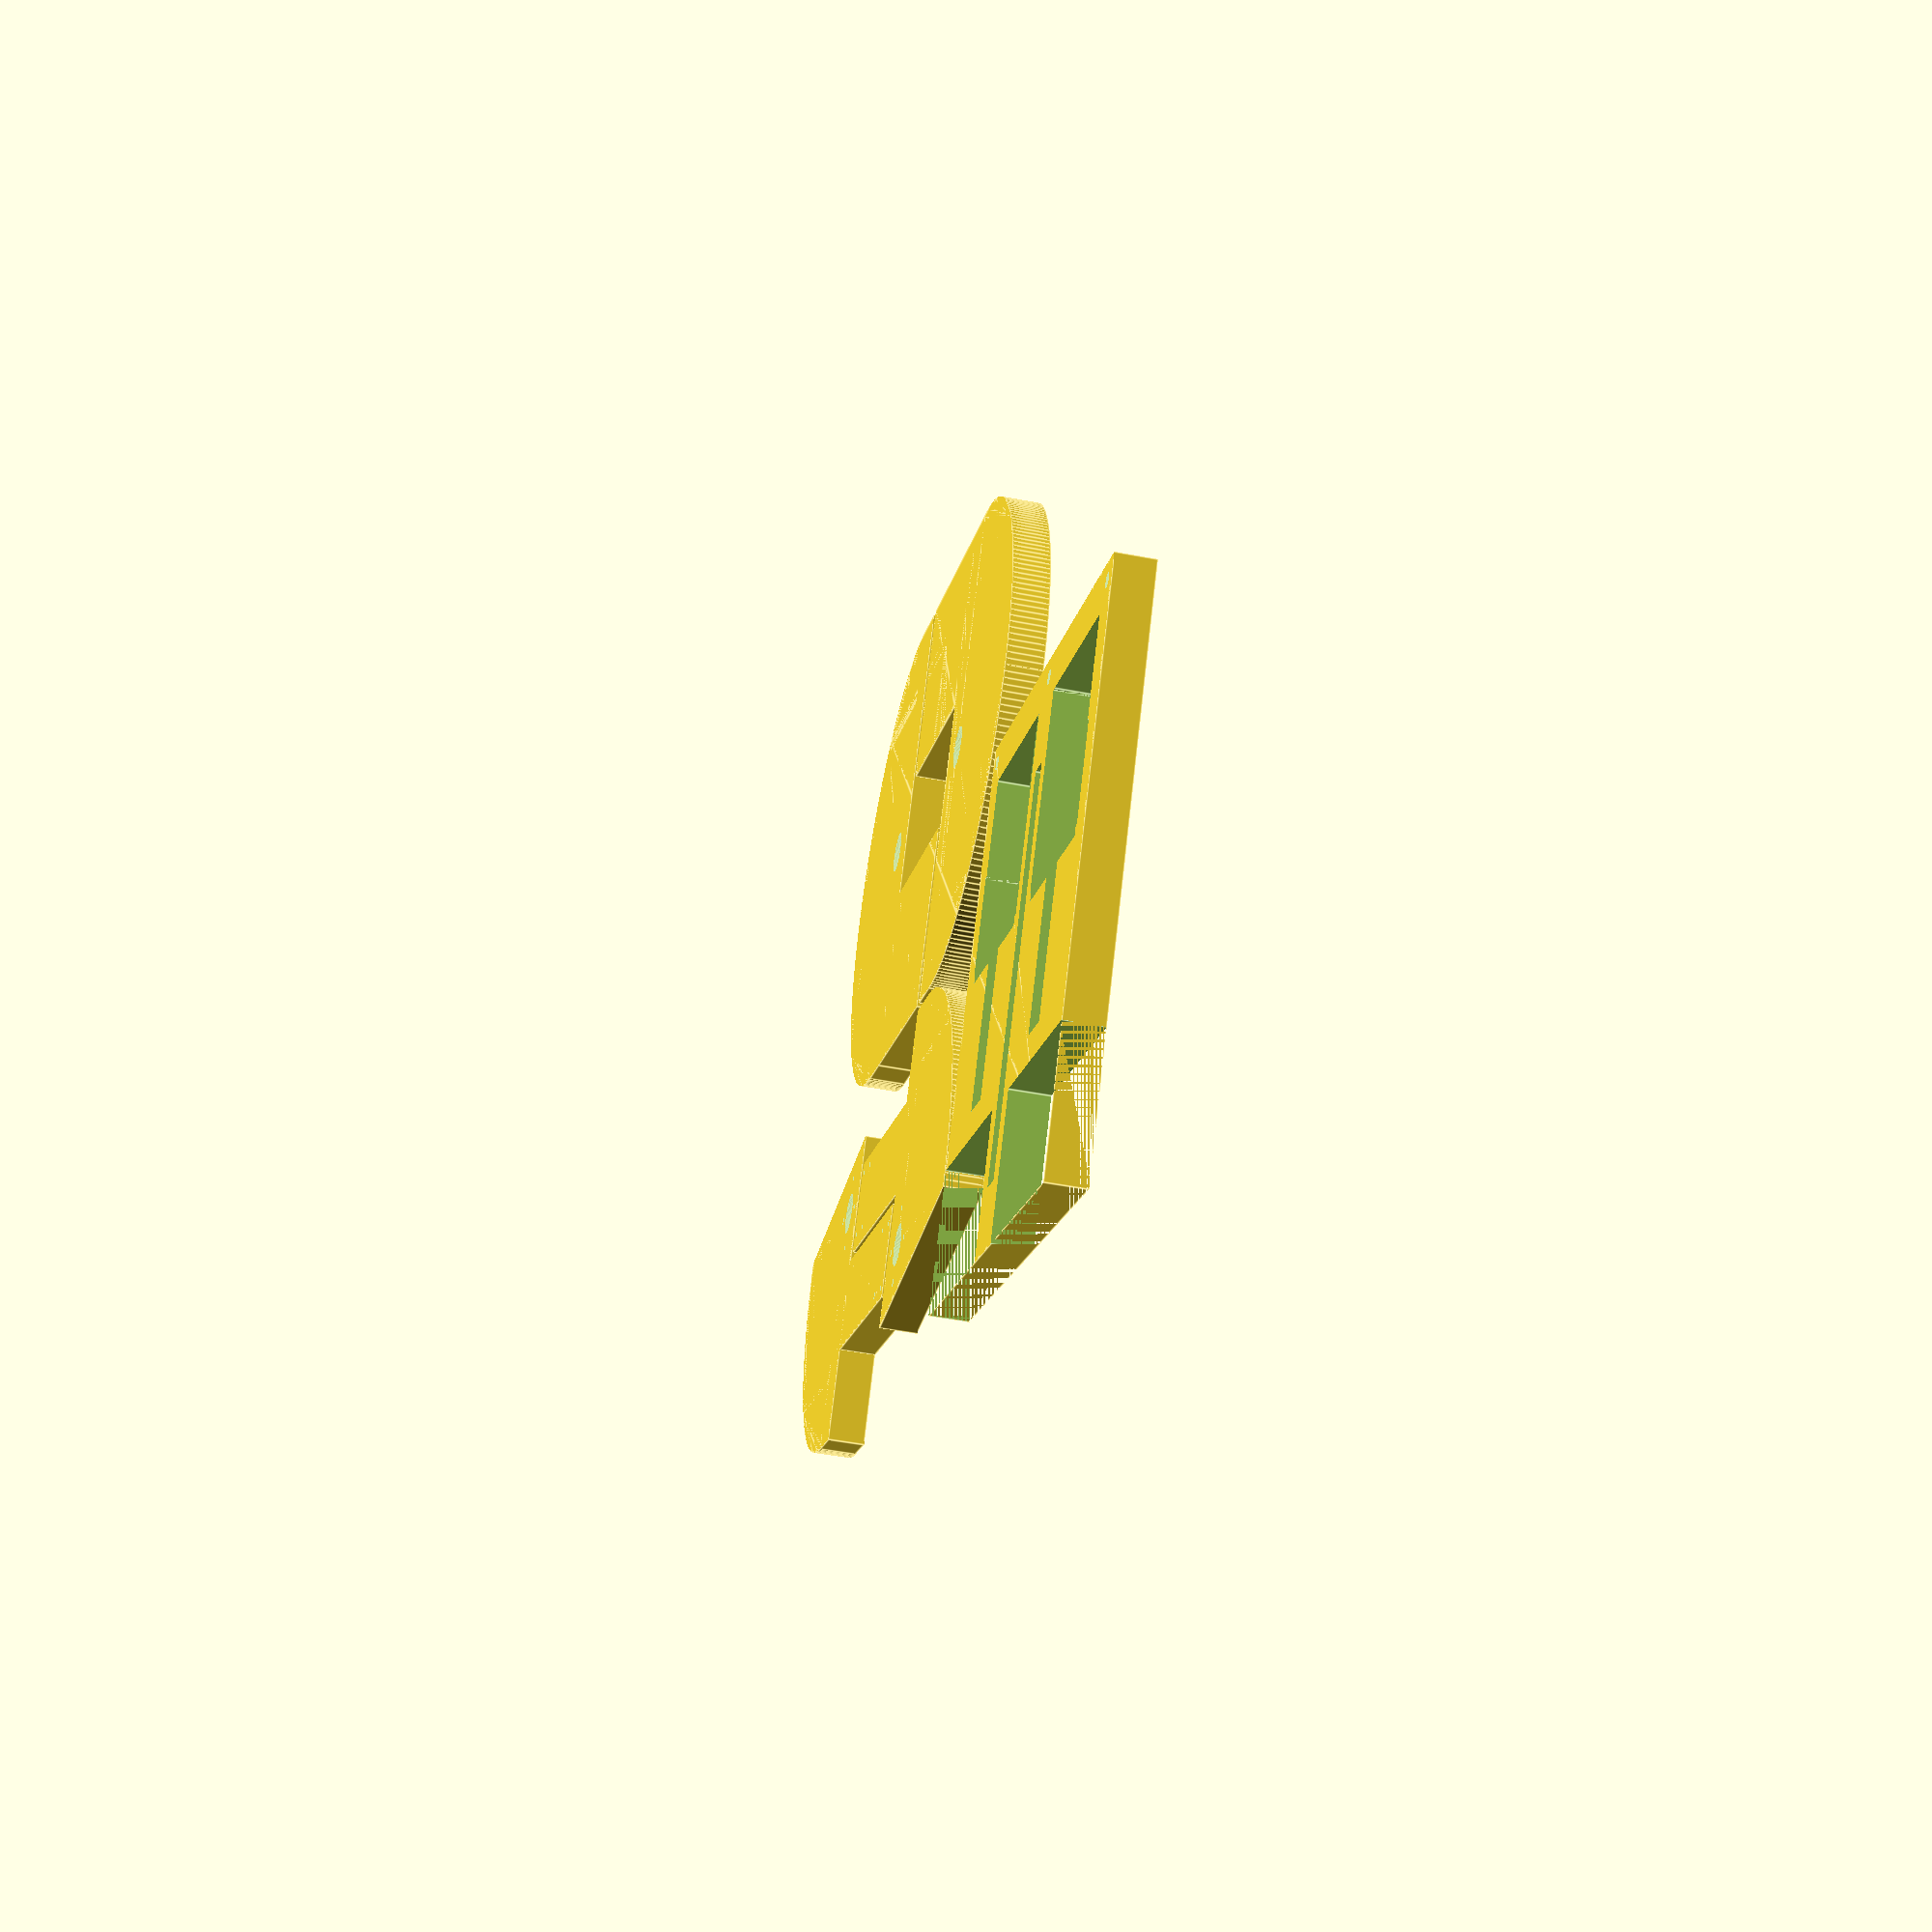
<openscad>
res = 240;

ball_diameter = 5;

wheel_or = 2;
wheel_thickness = 1;
compression = 0.3125;
hood_ir = wheel_or - compression + ball_diameter; // Ball diameter
echo("Hood IR", hood_ir);
hood_thickness = 0.125;
hood_or = hood_ir + hood_thickness;

ball_channel_gap = 1/8;
divider_width = 0.125;
cim_divider_width = .125;

flywheel_rad = 5;
flywheel_thickness=0.5;
flywheel_region_width = 1.75;
hood_width = 2*(ball_diameter+ball_channel_gap) + 2*divider_width + 2*cim_divider_width + flywheel_region_width;
echo("Hood width", hood_width);

add_trans = 1.5;
hood_length = hood_or + add_trans; //Ensures covers all.

hood_angle = 90;

hex_bearing_or = 1.12/2;
flange_thickness = .062;

feeder_center_rad = .75;
feeder_spoke_length = 5.125;
feeder_spoke_width = 0.5;
required_feeder_rad = feeder_center_rad + feeder_spoke_length + 0.25; // +gap
feeder_num_spokes = 4;
feeder_thickness = 2;
feeder_bottom_gap = 0.5;

tank_wall_height = 5;

cim_length = 4.34;
cim_rad = 1.25;
versa_length = 1.654;
versa_width = 1.75;
versa_thick = 2.363;
versa_z_trans = hood_ir-(feeder_thickness+feeder_bottom_gap);
versa_holder_thick = tank_wall_height-(feeder_thickness+feeder_bottom_gap);

tank_wall_thickness = 0.125;
tank_front_thickness = tank_wall_thickness;

fuel_tank_base_width = hood_width+2*(versa_width/2+required_feeder_rad+tank_wall_thickness);
fuel_tank_length_extension = 4;
fuel_tank_base_length = 2*required_feeder_rad+2*tank_wall_thickness;
fuel_tank_base_thickness = hood_thickness;

// TRANSLATION DISTANCES:
sh_wh_yt = divider_width+(ball_diameter+ball_channel_gap+flywheel_region_width)/2;
sh_div_yt = (flywheel_region_width+divider_width)/2;
sh_cdiv_yt = (hood_width-cim_divider_width)/2;
sh_c_yt = (hood_width+cim_length+flange_thickness)/2;

// 0=nothing, 1 = 2d dividers, 2 = 2d cim dividers, 3 = 3d
rndr = 3;

// Centered by default
module rounded_rect(dimensions, rad) {
	hull() {
		translate([dimensions[0]/2-rad,dimensions[1]/2-rad]) circle(rad, $fn=res);
		translate([dimensions[0]/2-rad,rad-dimensions[1]/2]) circle(rad, $fn=res);
		translate([rad-dimensions[0]/2,dimensions[1]/2-rad]) circle(rad, $fn=res);
		translate([rad-dimensions[0]/2,rad-dimensions[1]/2]) circle(rad, $fn=res);
	}
}

module fuel_tank_base_plate() {
	color([1,1,1]) linear_extrude(height=fuel_tank_base_thickness)
		rounded_rect([fuel_tank_base_length,fuel_tank_base_width], required_feeder_rad+tank_wall_thickness);
}

module feeder() {
	color([0.5,0,0]) linear_extrude(height=feeder_thickness) union() {
		circle(feeder_center_rad, $fn=res);
		for(i=[1:feeder_num_spokes]) rotate([0,0,i*360/feeder_num_spokes])
		translate([(feeder_center_rad+feeder_spoke_length)/2,0])
		square([feeder_spoke_length+feeder_center_rad, feeder_spoke_width], center=true);
	}
}

module bag_gearmotor() {
	// 2 stages of versaplanetary.
	color([0.15,0.15,0.15]) union() {
		translate([0,0,versa_thick]) cylinder(2.795,.8,.8,$fn=res);
		translate([0,0,versa_thick/2]) cube([versa_length,versa_width,versa_thick], center=true); 
	}
}

module tank_wall() {
	linear_extrude(height=tank_wall_height) difference() {
		rounded_rect([fuel_tank_base_length,fuel_tank_base_width], required_feeder_rad);
		rounded_rect([fuel_tank_base_length-tank_wall_thickness,fuel_tank_base_width-tank_wall_thickness], required_feeder_rad);
		translate([tank_wall_thickness,0]) square([fuel_tank_base_length,hood_width],center=true);
	}
}

tfw_rlvnt_flywheel_rad = flywheel_rad + 0.25; //Safety gap.
tfw_f_width = flywheel_thickness + 0.25;
tfw_f_length = 2*flywheel_rad+0.125;
tfw_rlvnt_wheel_rad = wheel_or + 0.75; // Safety gap.
tfw_w_width = wheel_thickness + 0.25; // Safety gap.
tfw_w_length = 2*tfw_rlvnt_wheel_rad*sin(acos(add_trans/tfw_rlvnt_wheel_rad));
tfw_width = fuel_tank_base_width-2*(tank_wall_thickness+required_feeder_rad);
tfw_length = 2*hood_ir;
tfw_b_width = ball_channel_gap+ball_diameter;
tfw_b_length = ball_diameter + 0.25; // Gotta have a bit of space for the ball to pass through.
tfw_bottom_extension = 1+hood_thickness;
module tank_front_wall_2d() {
    hole_rad = 3/16;
    hole_dist = 1/2;
	difference() {
        // Main piece.
		translate([tfw_bottom_extension/2,0]) square([tfw_length+tfw_bottom_extension,tfw_width],center=true);
        // Wheel openings
		translate([tfw_length/2-hood_ir,sh_wh_yt]) square([tfw_w_length,tfw_w_width],center=true);
		translate([tfw_length/2-hood_ir,-sh_wh_yt]) square([tfw_w_length,tfw_w_width],center=true);
        // Flywheel opening
		translate([tfw_length/2-hood_ir,0]) square([tfw_f_length,tfw_f_width],center=true);
        // Ball channel openings
		translate([tfw_length/2-tfw_b_length/2,sh_wh_yt]) square([tfw_b_length,tfw_b_width],center=true);
		translate([tfw_length/2-tfw_b_length/2,-sh_wh_yt]) square([tfw_b_length,tfw_b_width],center=true);
        // Cim divider slots.
		translate([tfw_length/2-feeder_thickness-feeder_bottom_gap-versa_holder_thick/2,sh_cdiv_yt]) square([versa_holder_thick,divider_width],center=true);
		translate([tfw_length/2-feeder_thickness-feeder_bottom_gap-versa_holder_thick/2,-sh_cdiv_yt]) square([versa_holder_thick,divider_width],center=true);
        // Inner divider slots.
		translate([tfw_length/2-tank_wall_height/2,sh_div_yt]) square([tank_wall_height,divider_width],center=true);
		translate([tfw_length/2-tank_wall_height/2,-sh_div_yt]) square([tank_wall_height,divider_width],center=true);
        // Bottom holes.
        translate([tfw_length/2+tfw_bottom_extension-hole_dist,0]) circle(hole_rad, $fn=res);
        translate([tfw_length/2+tfw_bottom_extension-hole_dist,-tfw_width/2+hole_dist]) circle(hole_rad, $fn=res);
        translate([tfw_length/2+tfw_bottom_extension-hole_dist,tfw_width/2-hole_dist]) circle(hole_rad, $fn=res);
        // Additional weight-saving cutouts.
        ws_width = tfw_width/2-flywheel_region_width/2-divider_width;
        ws_length = tfw_length-hood_ir-tfw_w_length/2-0.75;
        translate([-tfw_length/2,-tfw_width/2]) square([ws_length,ws_width]);
        translate([-tfw_length/2,tfw_width/2-ws_width]) square([ws_length,ws_width]);
	}
}
//tank_front_wall_2d();
module tank_front_wall() {
    color([1,1,1]) translate([0,0,tfw_length/2]) rotate([0,90]) translate([0,0,-tank_front_thickness/2]) 
	linear_extrude(height=tank_front_thickness) tank_front_wall_2d();
}
module tank_side_wall() {
	color([.3,0.3,.3]) linear_extrude(height=tank_wall_height) difference() {
		circle(required_feeder_rad+tank_wall_thickness, $fn=res);
		circle(required_feeder_rad, $fn=res);
		square([required_feeder_rad+tank_wall_thickness,required_feeder_rad+tank_wall_thickness]);
	}
}
module fuel_tank() {
	fuel_tank_base_plate();

	translate([0,(hood_width+versa_width)/2,fuel_tank_base_thickness+feeder_bottom_gap]) feeder();
	translate([0,-(hood_width+versa_width)/2,fuel_tank_base_thickness+feeder_bottom_gap]) feeder();

	translate([0,divider_width+required_feeder_rad+flywheel_region_width/2,fuel_tank_base_thickness+feeder_bottom_gap+feeder_thickness]) bag_gearmotor();
	translate([0,-(divider_width+required_feeder_rad+flywheel_region_width/2),fuel_tank_base_thickness+feeder_bottom_gap+feeder_thickness]) bag_gearmotor();

	translate([fuel_tank_base_length/2-tank_front_thickness/2,0,fuel_tank_base_thickness]) tank_front_wall();

	translate([0,required_feeder_rad+tank_wall_thickness-fuel_tank_base_width/2,fuel_tank_base_thickness]) tank_side_wall();
	translate([0,-(required_feeder_rad+tank_wall_thickness-fuel_tank_base_width/2),fuel_tank_base_thickness]) mirror([0,1]) tank_side_wall();
}

module hood_2d() {
    intersection() {
        difference() {
            circle(hood_or, $fn=res);
            circle(hood_ir, $fn=res);
        }
        rotate([0,0,90-hood_angle]) square([hood_or, hood_or]);
        square([hood_or, hood_or]);
    }
    translate([-add_trans,hood_ir]) square([add_trans,hood_thickness]);
}
module hood() {
	color([.3,0.3,.3]) translate([0,-hood_width/2,hood_or]) rotate([-90]) linear_extrude(height=hood_width) hood_2d();
}

module divider_2d() {
	difference() {
		union() {
			intersection() {
                circle(hood_ir, $fn=res);
                translate([-hood_ir,0]) square([2*hood_ir, hood_ir]);
            }
			translate([-hood_ir,hood_or-hood_length]) square([2*hood_ir, add_trans]);
			translate([hood_ir-tank_wall_height,-fuel_tank_base_length/2-add_trans]) square([tank_wall_height, fuel_tank_base_length/2]);
		}
		circle(hex_bearing_or, $fn=res);
	}
}
module divider() {
	color([.75,.65,0.56]) translate([0,0,hood_ir]) rotate([90,90,0]) translate([0,0,-divider_width/2])
	linear_extrude(height=divider_width) divider_2d();
}

module cim_mount_divider_2d() {
	versa_bolt_l = 1.0;
	versa_bolt_t = 1.75;
	versa_bolt_rad = 0.19/2;
	difference() {
		union() {
			union() {
				intersection() {
					circle(hood_ir, $fn=res);
					square([hood_ir, hood_ir]);
					rotate([0,0,hood_angle-90]) square([hood_ir, hood_ir]);
				}
				theta = 90-acos(add_trans/hood_ir);
				polygon([[0,0],
					[cos(hood_angle)*hood_ir,sin(hood_angle)*hood_ir],
					[-(add_trans+sin(hood_angle)*hood_ir)*tan(theta), -add_trans],
					[0, -add_trans]]);
			}
			translate([0,hood_or-hood_length]) square([hood_ir, add_trans]);
            ext_length = required_feeder_rad+tank_wall_thickness+versa_length/2;
			translate([versa_z_trans-versa_thick/2,-add_trans-ext_length/2])
			difference() {
				translate([(versa_thick-versa_holder_thick)/2,0]) square([versa_holder_thick,ext_length], center=true);
				translate([versa_bolt_t/2,(versa_length-versa_bolt_l-ext_length)/2]) circle(versa_bolt_rad, $fn=res);
				translate([-versa_bolt_t/2,(versa_length+versa_bolt_l-ext_length)/2]) circle(versa_bolt_rad, $fn=res);
				translate([versa_bolt_t/2,(versa_length+versa_bolt_l-ext_length)/2]) circle(versa_bolt_rad, $fn=res);
				translate([-versa_bolt_t/2,(versa_length-versa_bolt_l-ext_length)/2]) circle(versa_bolt_rad, $fn=res);
			}
		}
		circle(hex_bearing_or, $fn=res);
		for(i=[1:4]) rotate([0,0,90*i]) translate([1,0]) circle(0.1, $fn=res);
	}
}
module cim_mount_divider() {
	color([.75,.65,0.56]) translate([0,0,hood_ir]) rotate([90,90,0]) translate([0,0,-cim_divider_width/2])
	linear_extrude(height=cim_divider_width) cim_mount_divider_2d();
}

module wheel() {
	color([0,0,.6]) rotate([90,0]) translate([0,0,-wheel_thickness/2]) linear_extrude(height=wheel_thickness) difference() {
		circle(wheel_or, $fn=res);
		circle(0.5/sqrt(3), $fn=6);
	}
}

module flywheel() {
	color([0.6,0.6,.6]) rotate([90]) difference() {
		union() {
			cylinder(0.5, 5, 5, center=true, $fn=res);
		}
		cylinder(3, 0.5/sqrt(3), 0.5/sqrt(3), center=true, $fn=6);
	}
}

module cim_motor() {
	color([0.15,0.15,0.15]) rotate([90,0]) cylinder(cim_length, cim_rad, cim_rad, center=true, $fn=res);
}

module axle() {
	color([0.3,0.3,0.3]) rotate([90,0]) cylinder(hood_width, .5/sqrt(3), .5/sqrt(3), center=true, $fn=6);
}

// This one is not parametric for fairly obvious reasons :(
// It does not fit on a single sheet, so I have it divided into two sheets to better use material.
module layout_dividers_2d() {
	rotate(180) translate([add_trans-8.5, add_trans-8.5]) mirror([-1,1]) divider_2d();
    mirror([-1,1]) translate([hood_or-2.8, hood_or+9.95]) rotate([0,0,0]) divider_2d();
}
module layout_cim_mount_dividers_2d() {
    gap = 0.125;
    theta = 100;
    translate([11.6,4.4]) rotate([0,0,theta]) union() {
        translate([tank_wall_height+gap/2-hood_ir,add_trans+(required_feeder_rad+tank_wall_thickness)/2]) cim_mount_divider_2d();
        rotate([0,0,180]) translate([tank_wall_height+gap/2-hood_ir,add_trans+gap+(required_feeder_rad+tank_wall_thickness+versa_length)/2]) cim_mount_divider_2d();
    }
}
module shooter() {
	hood();

	translate([0,sh_wh_yt,hood_or]) wheel();
	translate([0,-sh_wh_yt,hood_or]) wheel();

	translate([0,sh_div_yt,hood_thickness]) divider();
	translate([0,-sh_div_yt,hood_thickness]) divider();
	translate([0,sh_cdiv_yt,hood_thickness]) cim_mount_divider();
	translate([0,-sh_cdiv_yt,hood_thickness]) cim_mount_divider();

	translate([0,0,hood_or]) flywheel();

	translate([0,sh_c_yt,hood_or]) cim_motor();
	translate([0,-sh_c_yt,hood_or]) cim_motor();
    
    translate([0,0,hood_or]) axle();
}
function flatten(l) = [for(a=l) for(b=a) b] ;
function cat(l1, l2) = [for(i=[0:len(l1)+len(l2)-1]) i<len(l1)?l1[i]:l2[i-len(l1)]];
module zig_zag(l, n, d, b) {
    poly1 = flatten([for(i=[0:2*l/n-1]) [[-l+i*n,i%2==0?-d/2:d/2],[-l+(i+1)*n,i%2==0?-d/2:d/2]]]);
    poly2 = b?[[l,100],[-l,100]]:[[l,-100],[-l,-100]];
    poly = cat(poly1,poly2);
    polygon(poly);
}
//*
rndr = 5;
if(rndr == 1) {
    layout_dividers_2d();
}
else if(rndr == 2) {
    layout_cim_mount_dividers_2d();
}
else if(rndr == 3) {
	shooter();
    translate([-add_trans-fuel_tank_base_length/2,0]) fuel_tank();
}
else if(rndr == 4){
    layout_dividers_2d();
    layout_cim_mount_dividers_2d();
}
else if(rndr == 5) {
    intersection() {
            mirror([-1,1]) {
            translate([3.6,17.2]) cim_mount_divider_2d();
            translate([6.8,6.8]) rotate([0,0,180]) cim_mount_divider_2d();
            translate([17.2,17.2]) divider_2d();
            translate([17.2,7.6]) rotate([0,0,180]) divider_2d();
            translate([7,31.2]) tank_front_wall_2d();
        }
        square([40,23.9]);
    }
}
else if(rndr == 6) {
    intersection() {
        tank_front_wall_2d();
        zig_zag(20,.41,.41,true); 
    }
}
else if(rndr == 7) {
    intersection() {
        tank_front_wall_2d();
        zig_zag(20,.41,.41,false);
    }
}
else if(rndr == 8) {
    translate([add_trans,0]) hood_2d();
}
else if(rndr == 9) {
	hood();

	translate([0,sh_div_yt,hood_thickness]) divider();
	translate([0,-sh_div_yt,hood_thickness]) divider();
	translate([0,sh_cdiv_yt,hood_thickness]) cim_mount_divider();
	translate([0,-sh_cdiv_yt,hood_thickness]) cim_mount_divider();
    
    translate([-tank_front_thickness/2-add_trans,0,fuel_tank_base_thickness]) tank_front_wall();
}
//*/

</openscad>
<views>
elev=228.7 azim=212.3 roll=102.2 proj=p view=edges
</views>
